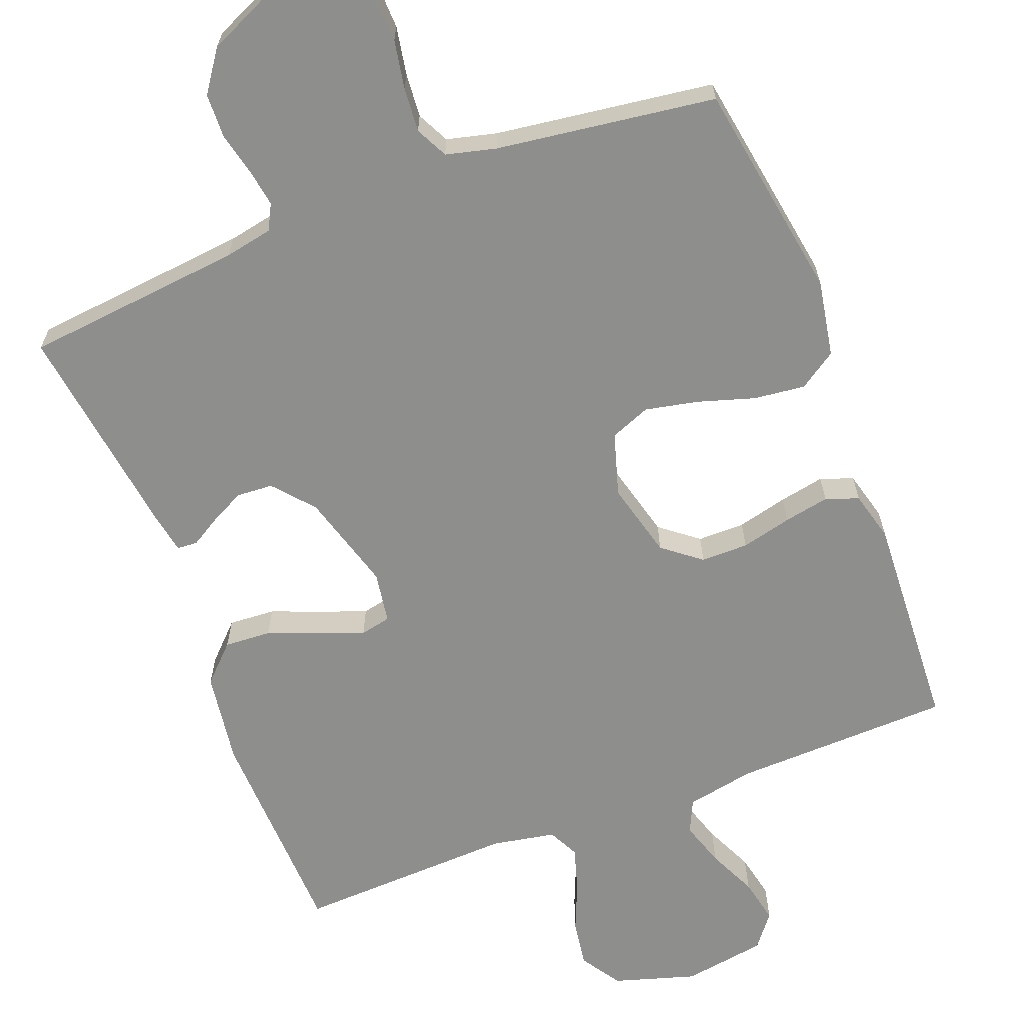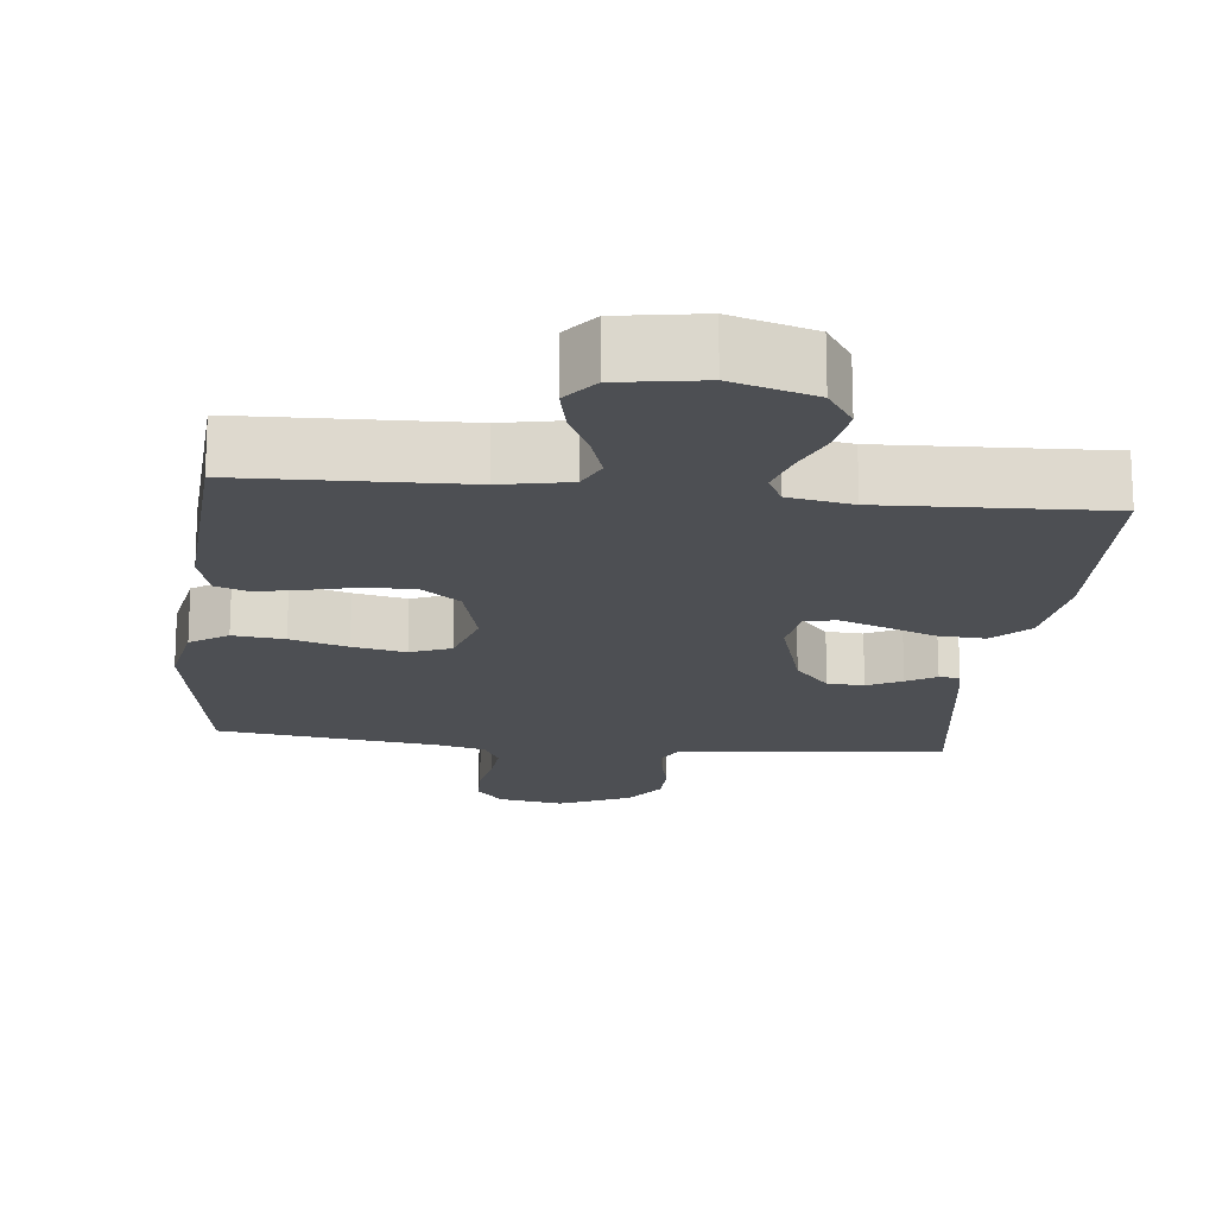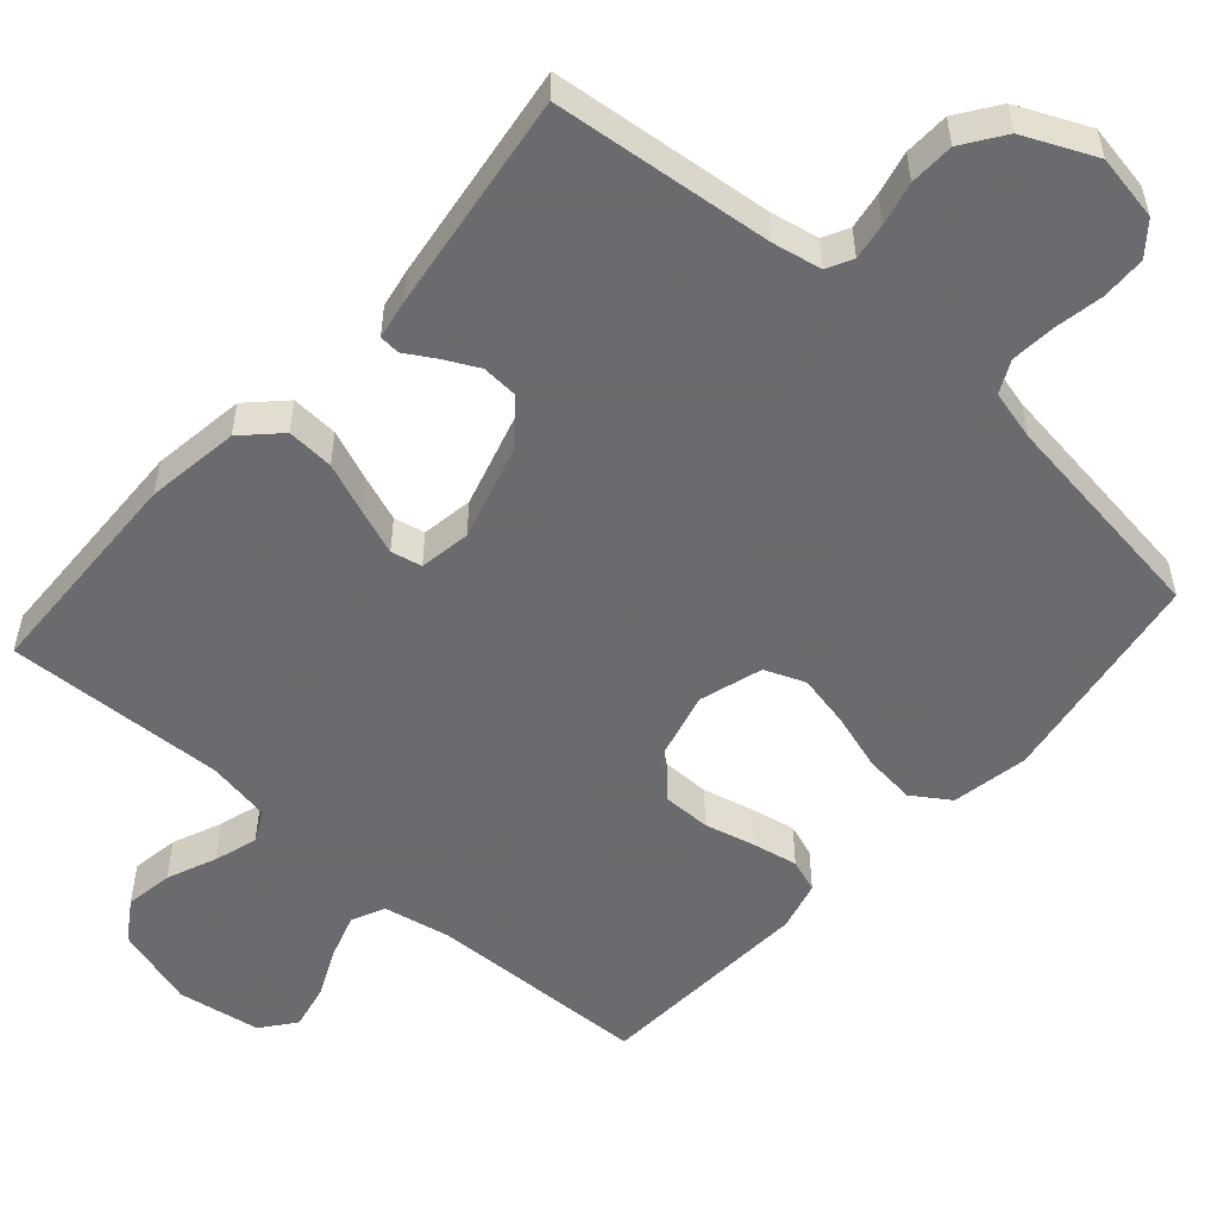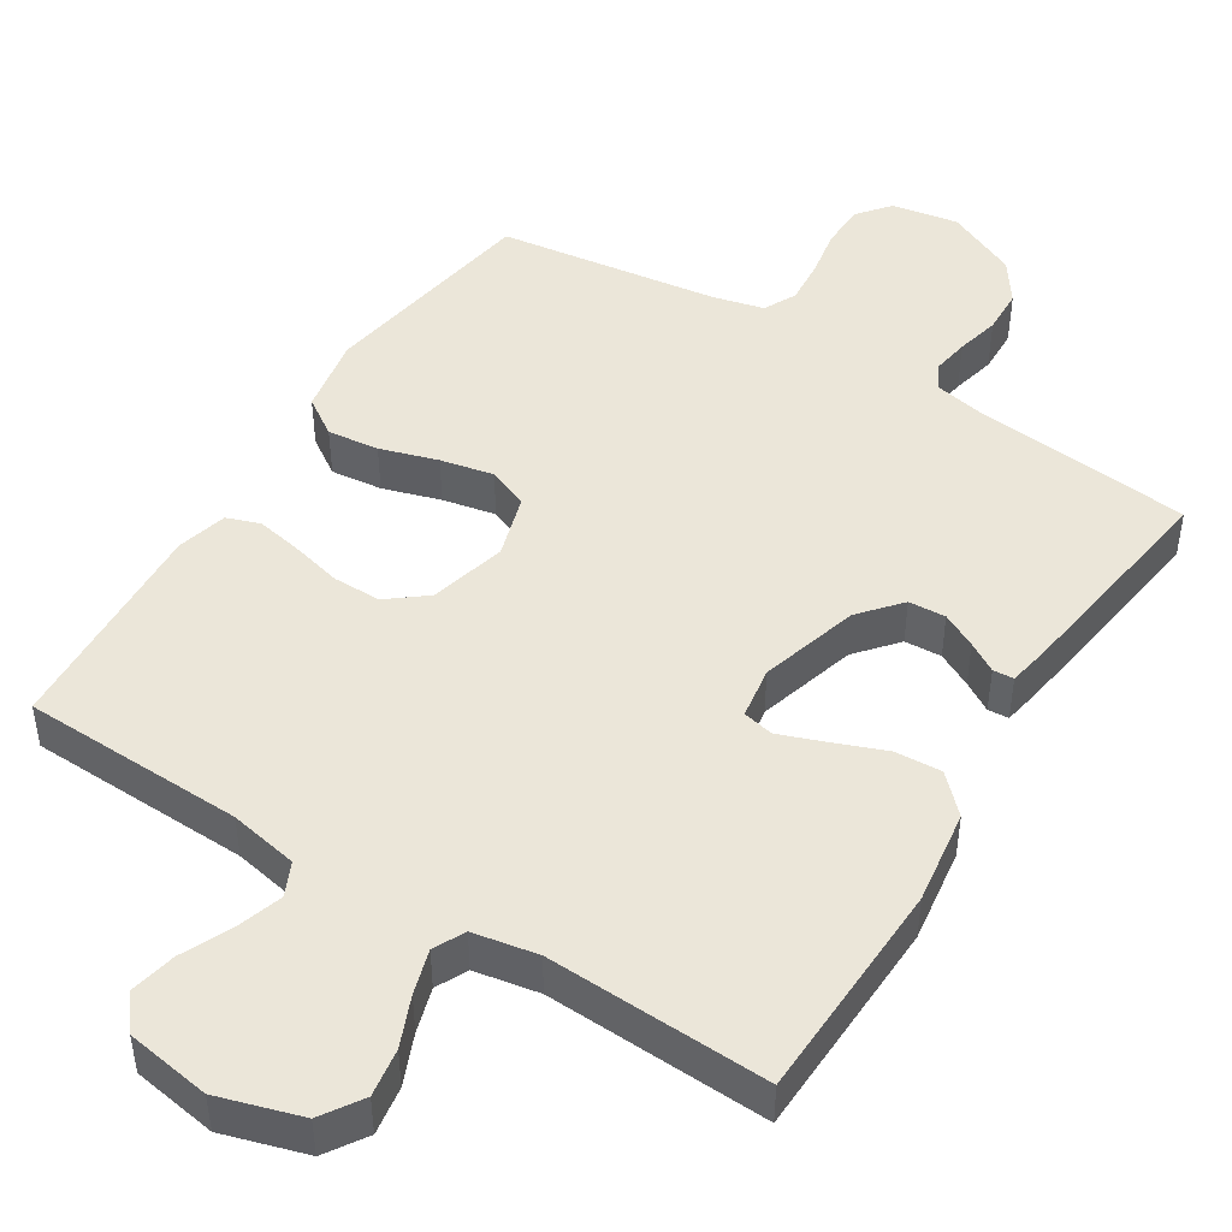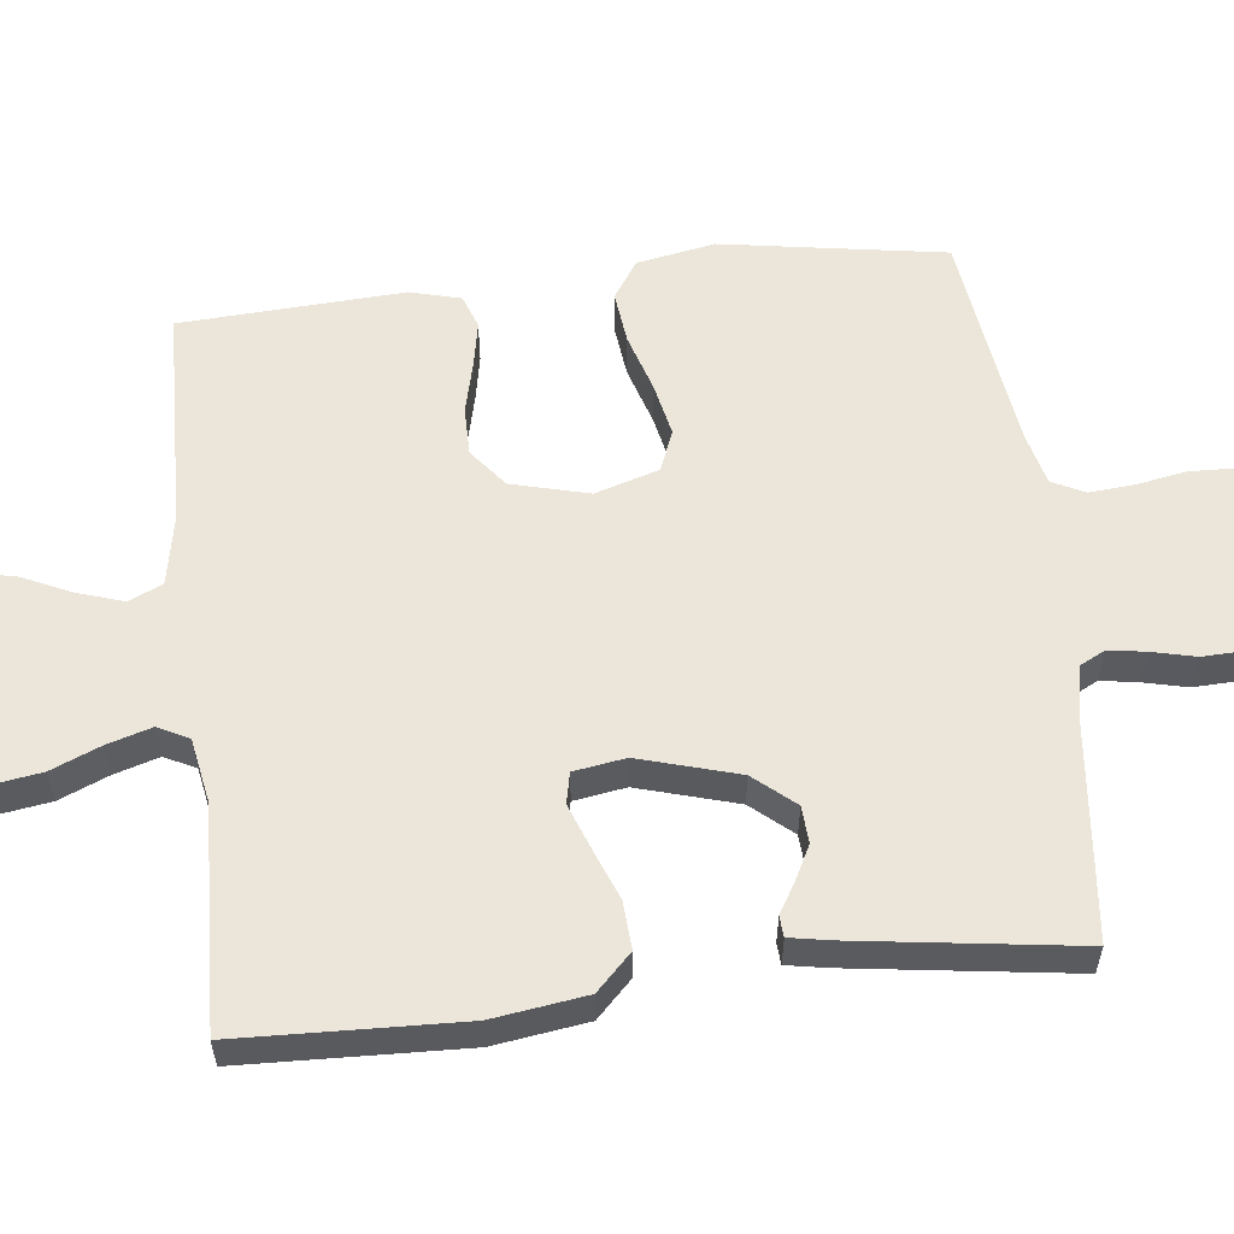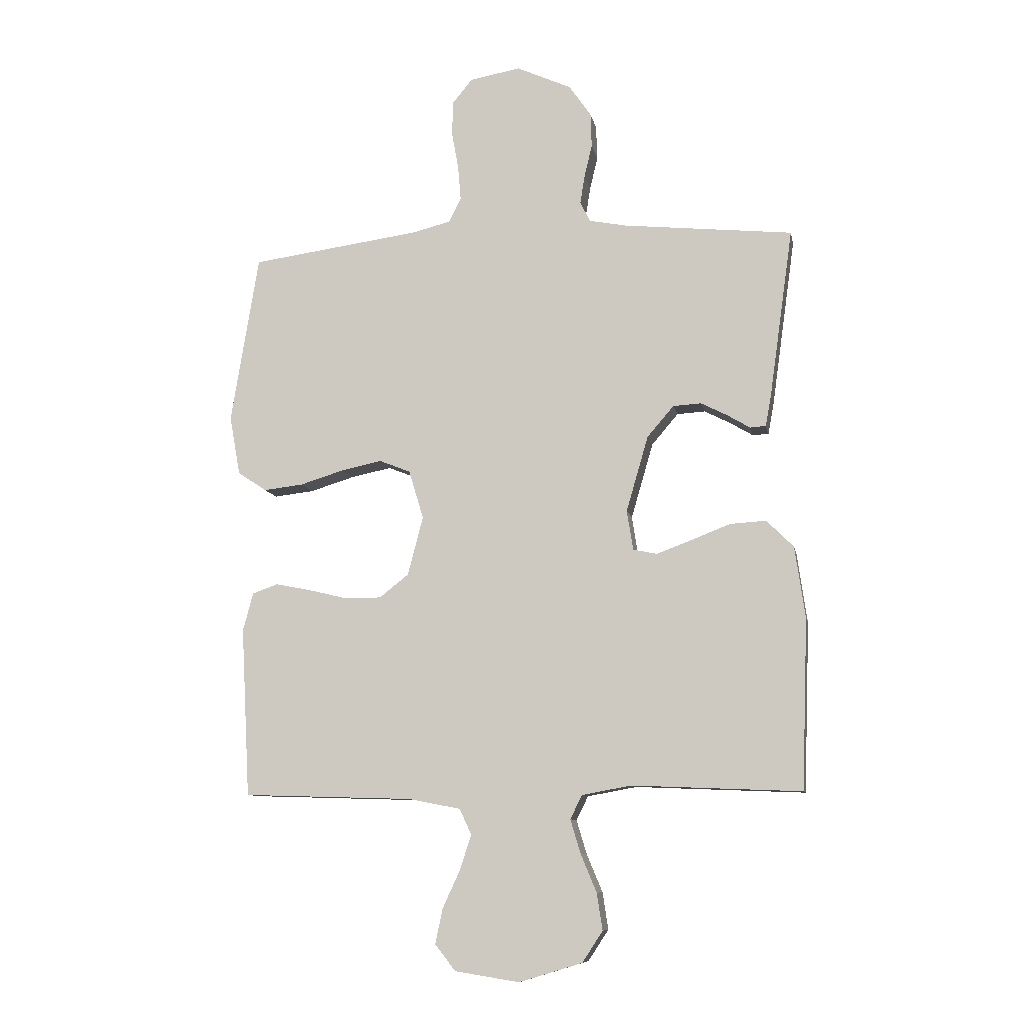
<metadata>
{"format":"obj","ext":"obj","renderer":"f3d","projection":"perspective","resolution":1024,"background":"white","views":[{"elev":-64.9,"azim":21.0,"up":"+Y"},{"elev":-17.8,"azim":173.9,"up":"+Y"},{"elev":-53.3,"azim":-41.6,"up":"+Y"},{"elev":46.7,"azim":-147.9,"up":"+Y"},{"elev":57.6,"azim":-96.6,"up":"+Y"},{"elev":-9.6,"azim":-169.2,"up":"+Z"}]}
</metadata>
<code>
v 0.5 0.07 -0.5
v 0.2 0.07 -0.509
v 0.107 0.07 -0.527
v 0.086 0.07 -0.572
v 0.106 0.07 -0.634
v 0.137 0.07 -0.701
v 0.15 0.07 -0.763
v 0.114 0.07 -0.809
v 0 0.07 -0.827
v -0.112 0.07 -0.793
v -0.148 0.07 -0.738
v -0.138 0.07 -0.673
v -0.11 0.07 -0.606
v -0.092 0.07 -0.546
v -0.113 0.07 -0.504
v -0.2 0.07 -0.488
v -0.5 0.07 -0.5
v -0.511 0.07 -0.2
v -0.493 0.07 -0.073
v -0.445 0.07 -0.025
v -0.381 0.07 -0.029
v -0.312 0.07 -0.056
v -0.25 0.07 -0.079
v -0.208 0.07 -0.07
v -0.197 0.07 0
v -0.236 0.07 0.134
v -0.283 0.07 0.189
v -0.333 0.07 0.192
v -0.38 0.07 0.168
v -0.42 0.07 0.144
v -0.448 0.07 0.146
v -0.458 0.07 0.2
v -0.5 0.07 0.5
v -0.2 0.07 0.531
v -0.134 0.07 0.544
v -0.116 0.07 0.579
v -0.124 0.07 0.629
v -0.138 0.07 0.688
v -0.136 0.07 0.749
v -0.097 0.07 0.805
v 0 0.07 0.849
v 0.09 0.07 0.833
v 0.125 0.07 0.79
v 0.127 0.07 0.729
v 0.115 0.07 0.663
v 0.11 0.07 0.602
v 0.132 0.07 0.558
v 0.2 0.07 0.541
v 0.5 0.07 0.5
v 0.549 0.07 0.2
v 0.53 0.07 0.095
v 0.479 0.07 0.061
v 0.409 0.07 0.069
v 0.331 0.07 0.093
v 0.259 0.07 0.108
v 0.204 0.07 0.086
v 0.178 0.07 0
v 0.205 0.07 -0.104
v 0.257 0.07 -0.145
v 0.322 0.07 -0.145
v 0.391 0.07 -0.128
v 0.453 0.07 -0.116
v 0.498 0.07 -0.132
v 0.516 0.07 -0.2
v 0.5 0 -0.5
v 0.2 0 -0.509
v 0.107 0 -0.527
v 0.086 0 -0.572
v 0.106 0 -0.634
v 0.137 0 -0.701
v 0.15 0 -0.763
v 0.114 0 -0.809
v 0 0 -0.827
v -0.112 0 -0.793
v -0.148 0 -0.738
v -0.138 0 -0.673
v -0.11 0 -0.606
v -0.092 0 -0.546
v -0.113 0 -0.504
v -0.2 0 -0.488
v -0.5 0 -0.5
v -0.511 0 -0.2
v -0.493 0 -0.073
v -0.445 0 -0.025
v -0.381 0 -0.029
v -0.312 0 -0.056
v -0.25 0 -0.079
v -0.208 0 -0.07
v -0.197 0 0
v -0.236 0 0.134
v -0.283 0 0.189
v -0.333 0 0.192
v -0.38 0 0.168
v -0.42 0 0.144
v -0.448 0 0.146
v -0.458 0 0.2
v -0.5 0 0.5
v -0.2 0 0.531
v -0.134 0 0.544
v -0.116 0 0.579
v -0.124 0 0.629
v -0.138 0 0.688
v -0.136 0 0.749
v -0.097 0 0.805
v 0 0 0.849
v 0.09 0 0.833
v 0.125 0 0.79
v 0.127 0 0.729
v 0.115 0 0.663
v 0.11 0 0.602
v 0.132 0 0.558
v 0.2 0 0.541
v 0.5 0 0.5
v 0.549 0 0.2
v 0.53 0 0.095
v 0.479 0 0.061
v 0.409 0 0.069
v 0.331 0 0.093
v 0.259 0 0.108
v 0.204 0 0.086
v 0.178 0 0
v 0.205 0 -0.104
v 0.257 0 -0.145
v 0.322 0 -0.145
v 0.391 0 -0.128
v 0.453 0 -0.116
v 0.498 0 -0.132
v 0.516 0 -0.2
f 64 1 2
f 63 64 2
f 62 63 2
f 61 62 2
f 60 61 2
f 59 60 2 3
f 58 59 3 4
f 57 58 4
f 52 53 54
f 51 52 54
f 50 51 54
f 49 50 54
f 48 49 54
f 47 48 54 55
f 46 47 55 56
f 43 44 45
f 42 43 45
f 41 42 45
f 40 41 45
f 39 40 45
f 38 39 45
f 37 38 45
f 36 37 45 46
f 46 56 57
f 36 46 57
f 35 36 57
f 32 33 34
f 31 32 34
f 30 31 34
f 29 30 34
f 28 29 34 35
f 20 21 22
f 19 20 22
f 18 19 22
f 17 18 22
f 16 17 22
f 15 16 22 23
f 14 15 23 24
f 11 12 13
f 10 11 13
f 9 10 13
f 8 9 13
f 7 8 13
f 6 7 13
f 5 6 13
f 4 5 13 14
f 14 24 25
f 4 14 25
f 57 4 25
f 27 28 35
f 26 27 35 57
f 25 26 57
f 66 65 128
f 66 128 127
f 66 127 126
f 66 126 125
f 66 125 124
f 67 66 124 123
f 68 67 123 122
f 68 122 121
f 118 117 116
f 118 116 115
f 118 115 114
f 118 114 113
f 118 113 112
f 119 118 112 111
f 120 119 111 110
f 109 108 107
f 109 107 106
f 109 106 105
f 109 105 104
f 109 104 103
f 109 103 102
f 109 102 101
f 110 109 101 100
f 121 120 110
f 121 110 100
f 121 100 99
f 98 97 96
f 98 96 95
f 98 95 94
f 98 94 93
f 99 98 93 92
f 86 85 84
f 86 84 83
f 86 83 82
f 86 82 81
f 86 81 80
f 87 86 80 79
f 88 87 79 78
f 77 76 75
f 77 75 74
f 77 74 73
f 77 73 72
f 77 72 71
f 77 71 70
f 77 70 69
f 78 77 69 68
f 89 88 78
f 89 78 68
f 89 68 121
f 99 92 91
f 121 99 91 90
f 121 90 89
f 1 65 66 2
f 2 66 67 3
f 3 67 68 4
f 4 68 69 5
f 5 69 70 6
f 6 70 71 7
f 7 71 72 8
f 8 72 73 9
f 9 73 74 10
f 10 74 75 11
f 11 75 76 12
f 12 76 77 13
f 13 77 78 14
f 14 78 79 15
f 15 79 80 16
f 16 80 81 17
f 17 81 82 18
f 18 82 83 19
f 19 83 84 20
f 20 84 85 21
f 21 85 86 22
f 22 86 87 23
f 23 87 88 24
f 24 88 89 25
f 25 89 90 26
f 26 90 91 27
f 27 91 92 28
f 28 92 93 29
f 29 93 94 30
f 30 94 95 31
f 31 95 96 32
f 32 96 97 33
f 33 97 98 34
f 34 98 99 35
f 35 99 100 36
f 36 100 101 37
f 37 101 102 38
f 38 102 103 39
f 39 103 104 40
f 40 104 105 41
f 41 105 106 42
f 42 106 107 43
f 43 107 108 44
f 44 108 109 45
f 45 109 110 46
f 46 110 111 47
f 47 111 112 48
f 48 112 113 49
f 49 113 114 50
f 50 114 115 51
f 51 115 116 52
f 52 116 117 53
f 53 117 118 54
f 54 118 119 55
f 55 119 120 56
f 56 120 121 57
f 57 121 122 58
f 58 122 123 59
f 59 123 124 60
f 60 124 125 61
f 61 125 126 62
f 62 126 127 63
f 63 127 128 64
f 64 128 65 1

</code>
